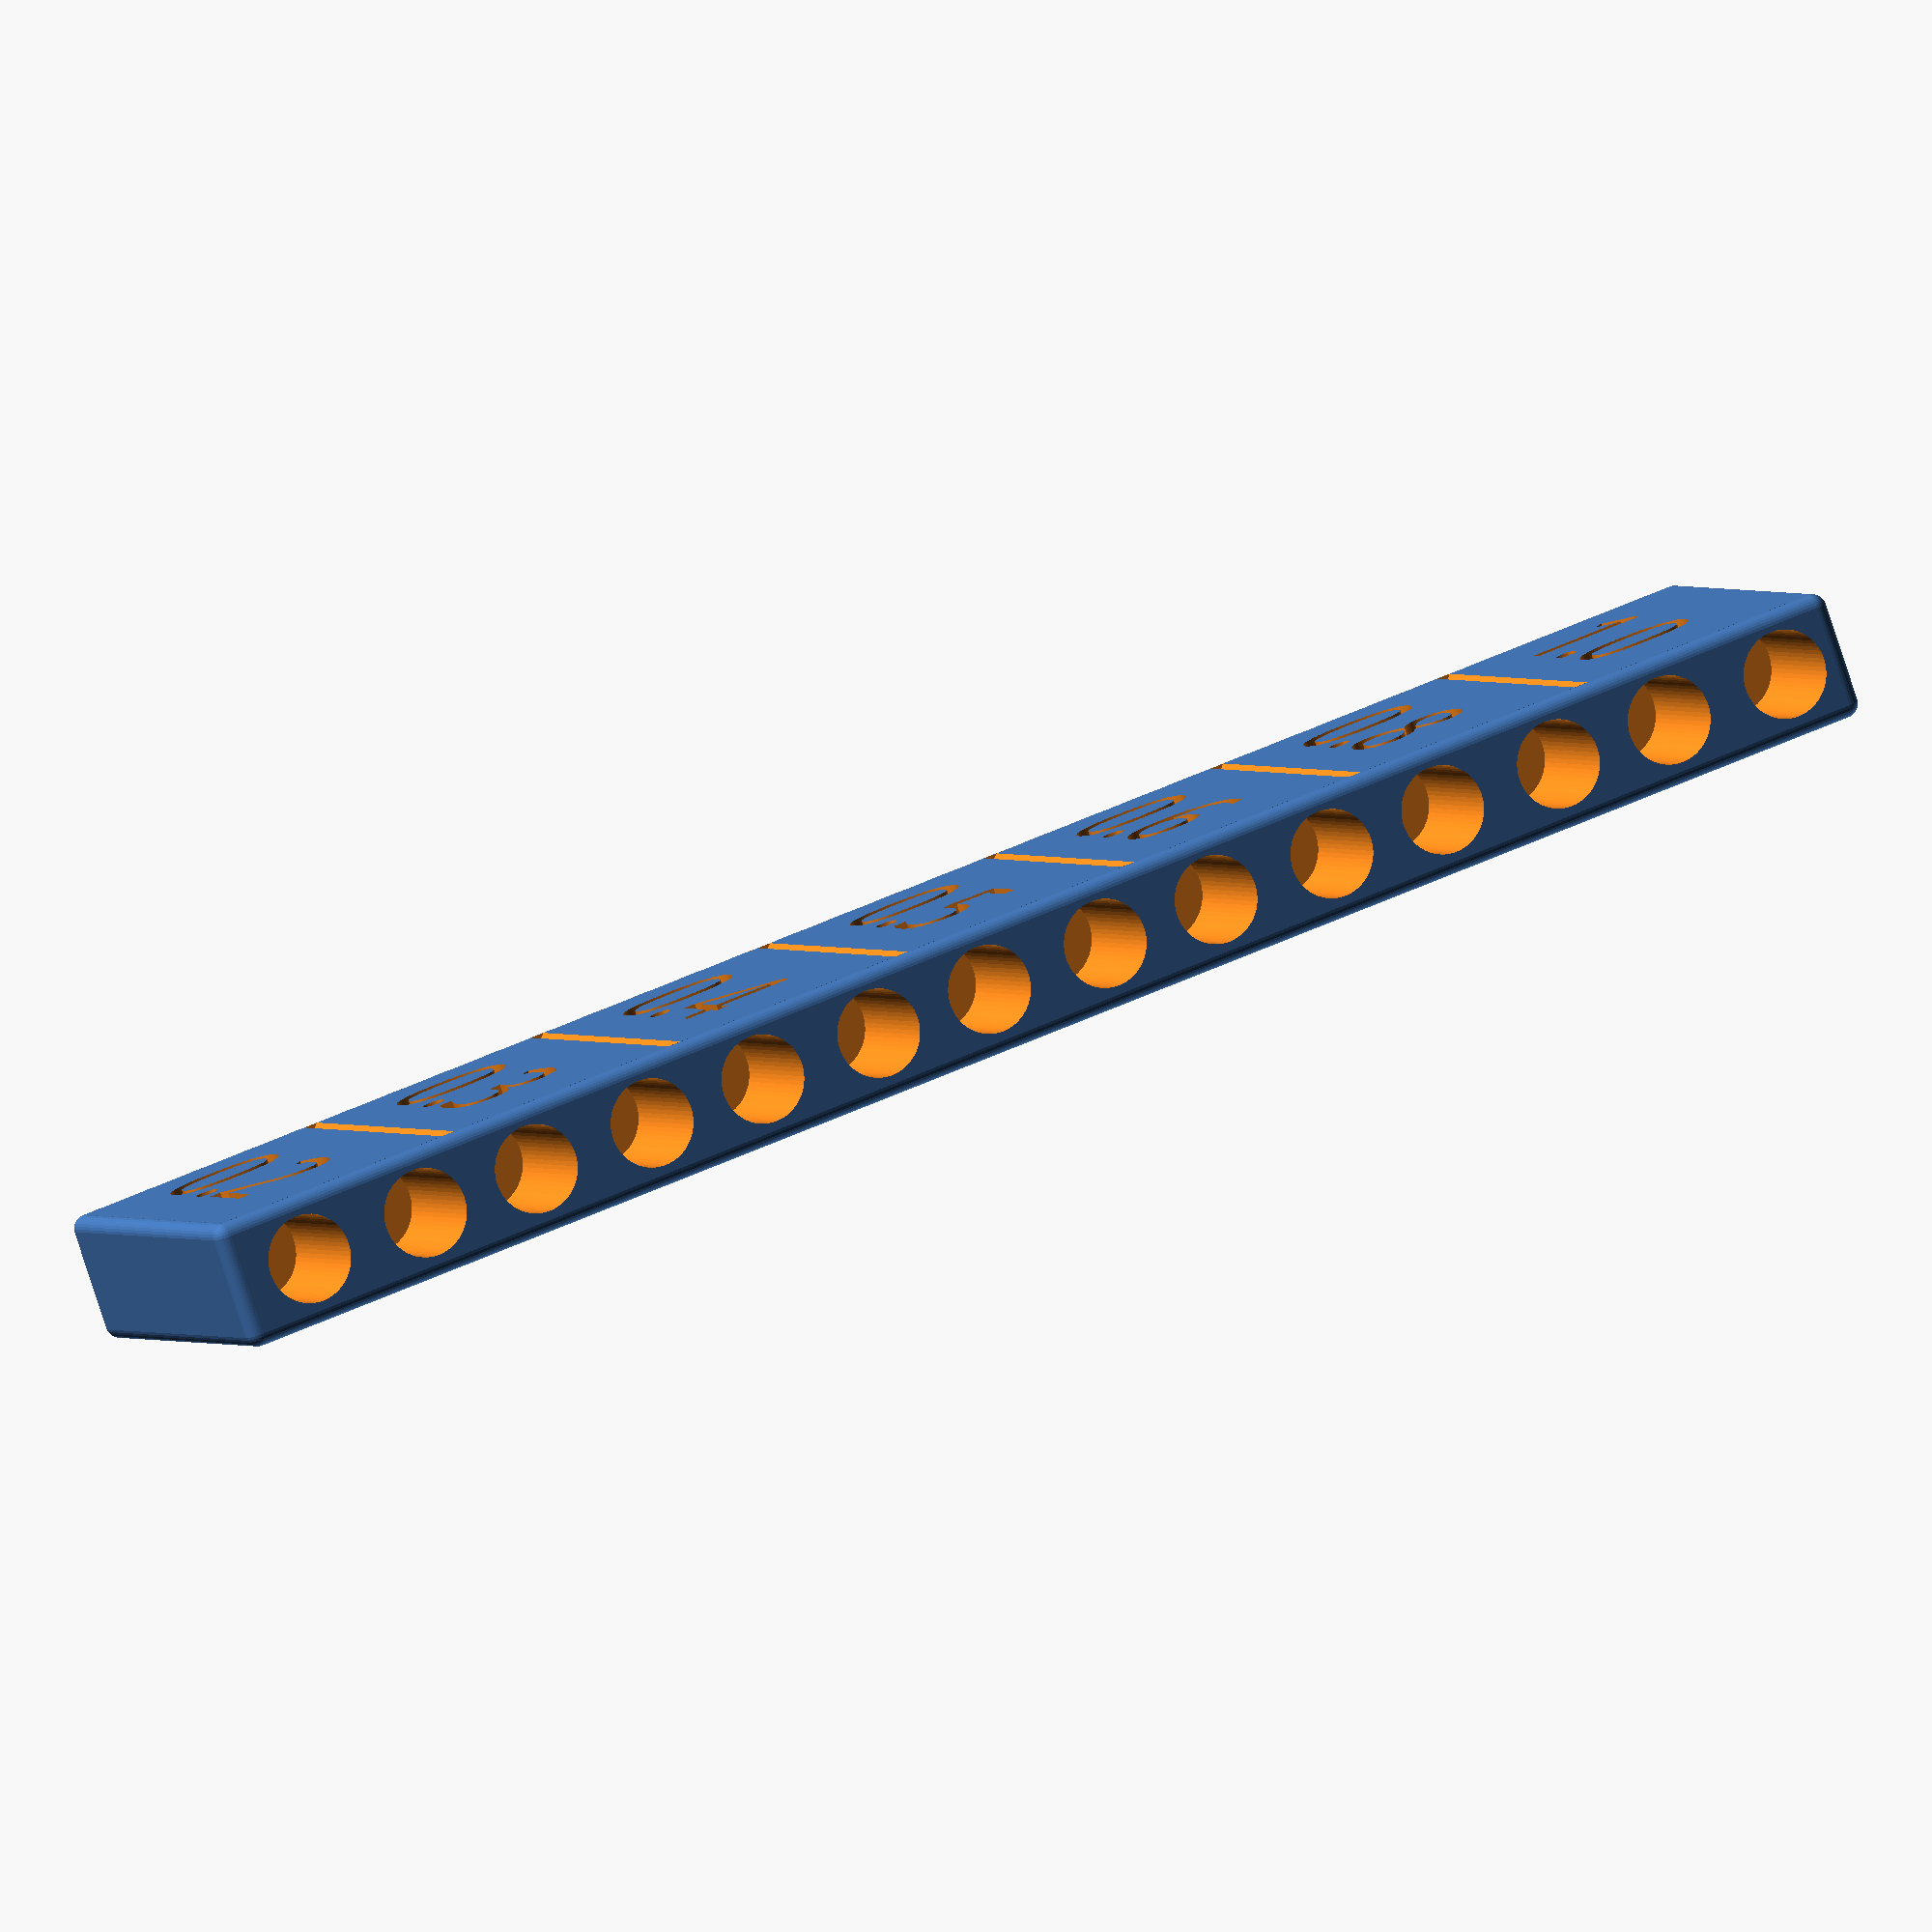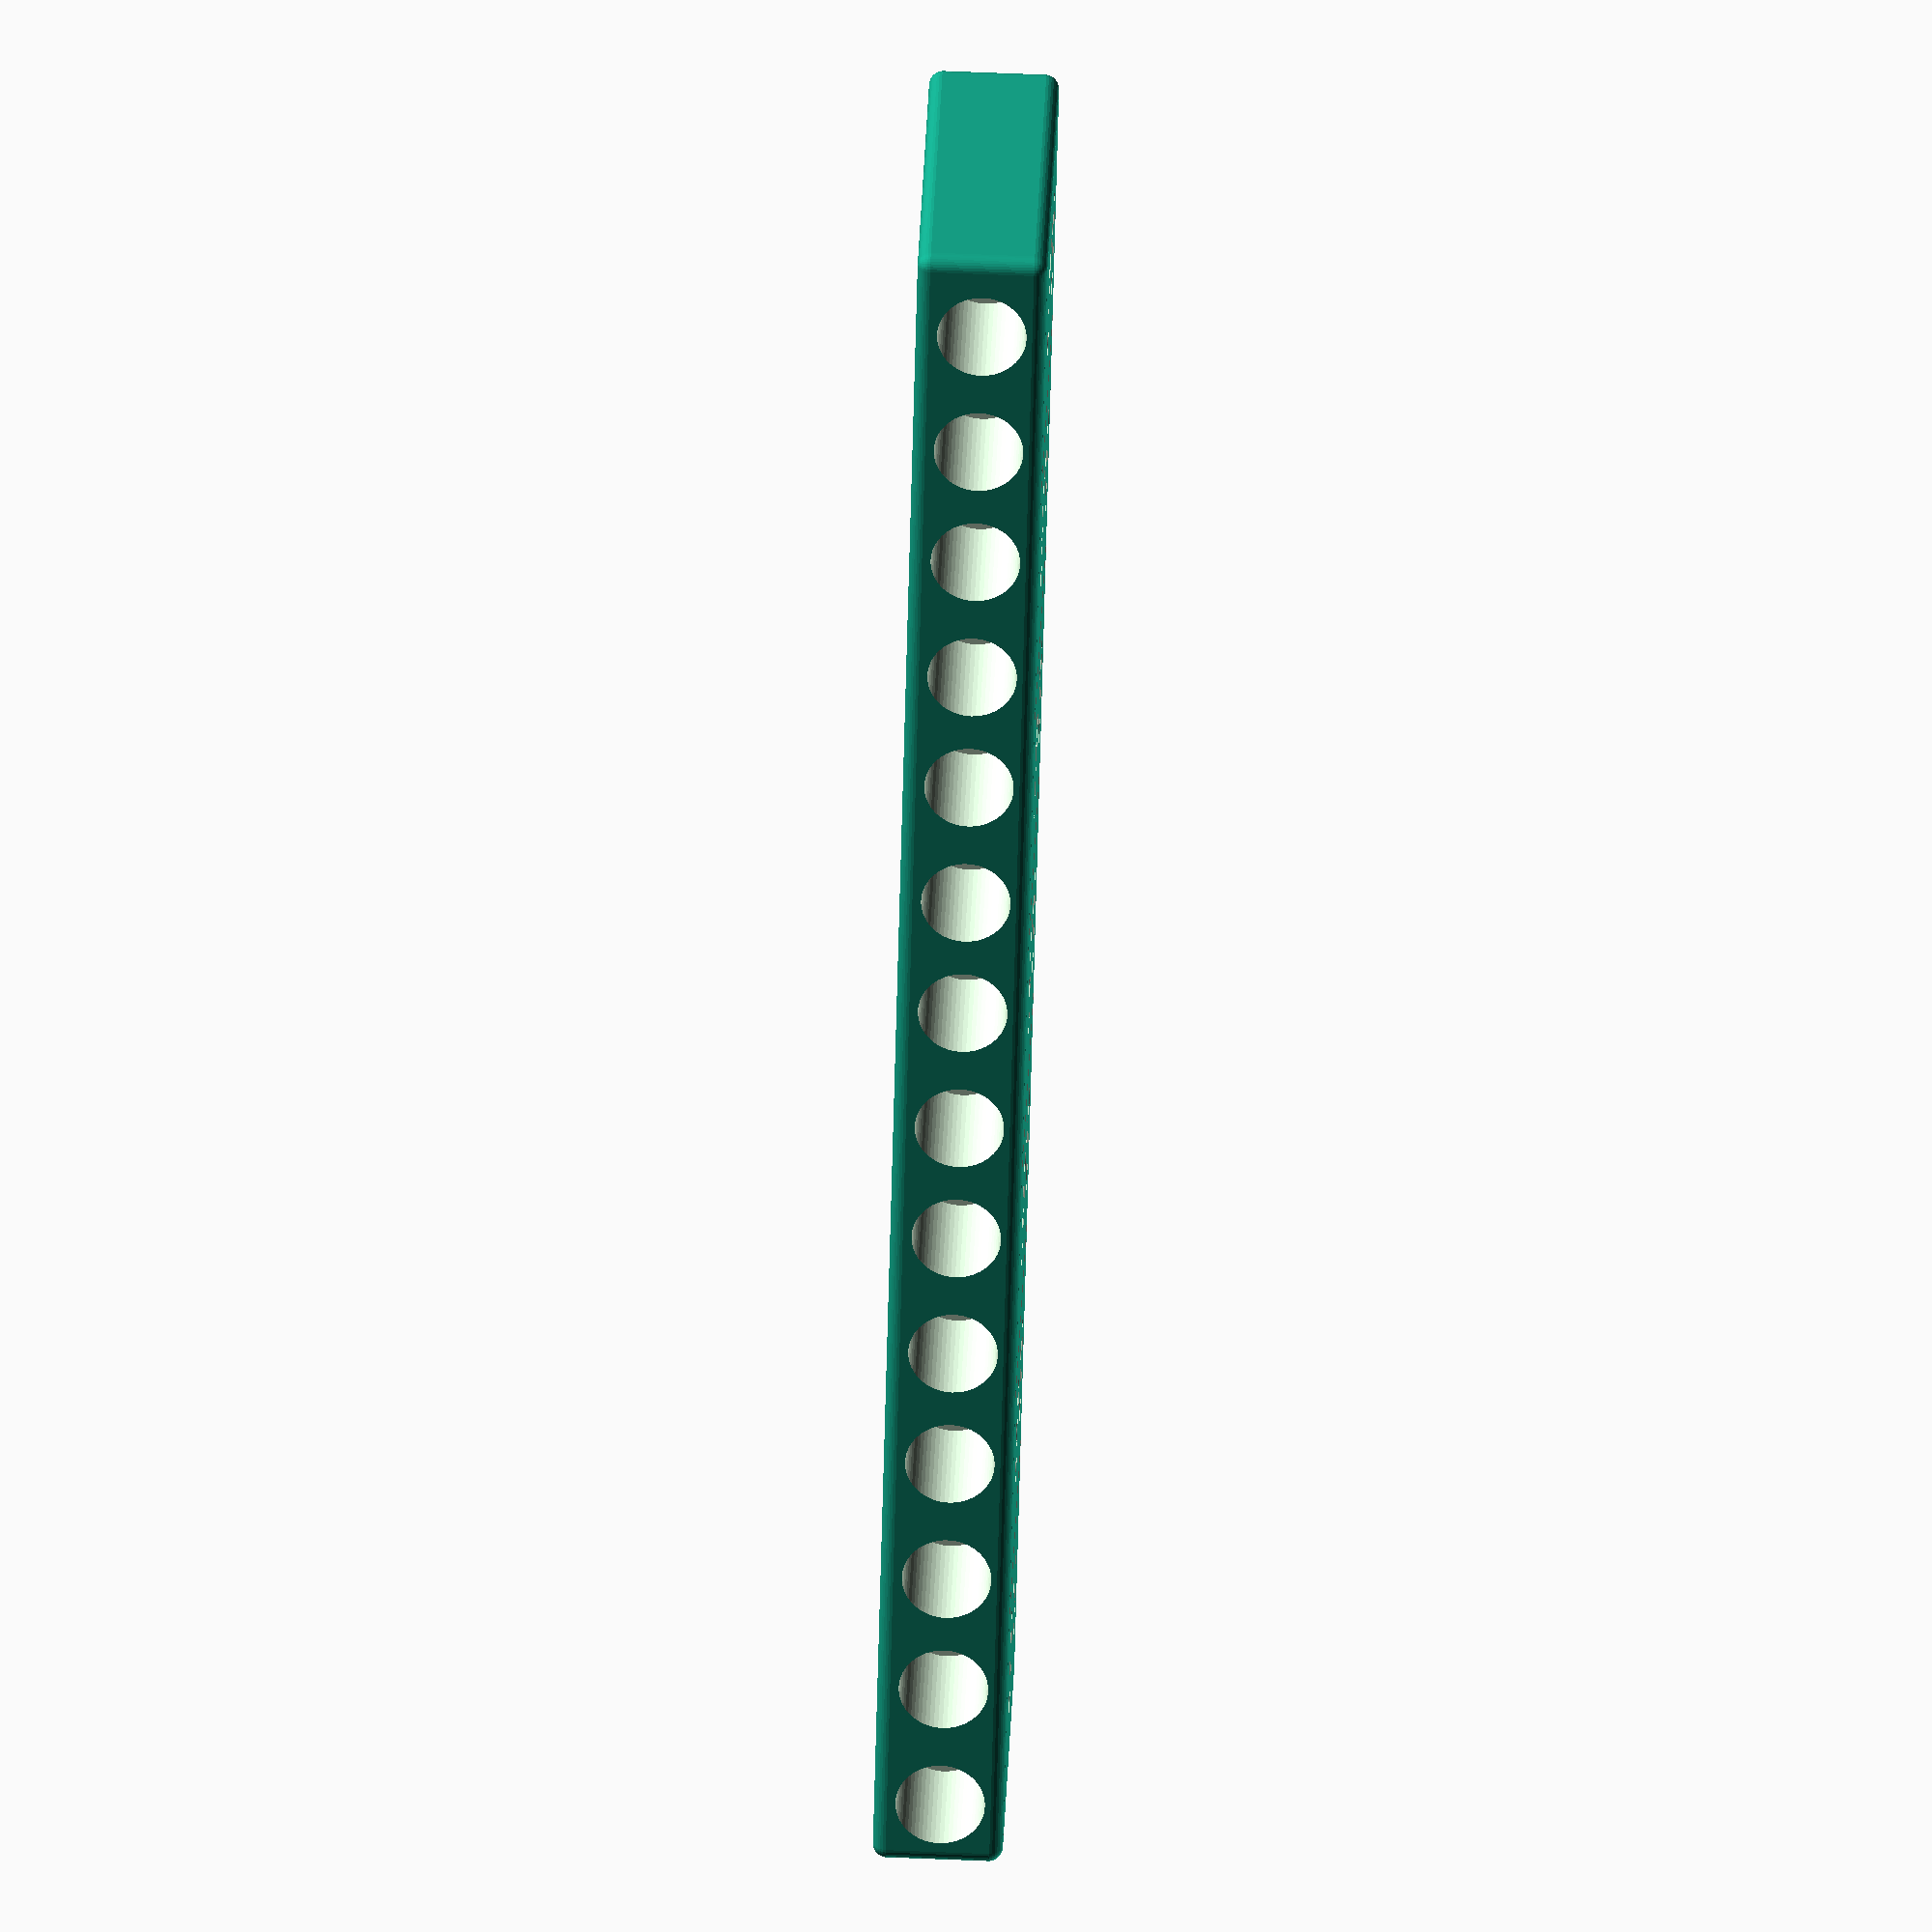
<openscad>
nozzleDiameter=6.2;
holeDepth=10;

wallThickness=1;
zFightFix=0.01;
fontHeight=1;
height=8;
segmentLength=18;
width=25;
sizes=["0.2", "0.3", "0.4", "0.5", "0.6", "0.8", "1.0"];
count=len(sizes);

module holder(nozzleSize, fontHeight, height, segmentLength) {
  difference() {
    cube([segmentLength, width, height]);
    translate([segmentLength/4, 20, height-fontHeight]) title(nozzleSize, fontHeight);
  }
}

module title(text, fontHeight) {
  translate([0, 2, 0]) rotate([0,0,-90]) linear_extrude(height=fontHeight+zFightFix) text(text=text, size=8, font="Arial Black", $fn=64);
}

module holes() {
  for(i=[0:1:len(sizes)-1])
    translate([5+i*segmentLength ,0,nozzleDiameter/2]) rotate([90,0,0]) {
      cylinder(r1=nozzleDiameter/2, r2=nozzleDiameter/2, h=holeDepth+1+zFightFix, $fn=64);
        translate([nozzleDiameter+3, 0, 0]) cylinder(r1=nozzleDiameter/2, r2=nozzleDiameter/2, h=holeDepth+1+zFightFix, $fn=64);
    }
}

module grooves() {
  for(i=[1:1:count-1]) {
          translate([segmentLength * i, 0, height+0.5]) rotate([-90,0,0]) cylinder(r1=1, r2=1, h=width, $fn=4);
  }
}

module all() {
  union() {
    for(i=[0:1:count-1])
        translate([segmentLength * i, 0, 0]) holder(sizes[i], fontHeight, height, segmentLength);
  }
  difference() {
      minkowski() {
         cube([segmentLength*count, width, height-1]);
          sphere(r=1, $fn=32);
      }
      cube([segmentLength*count, width, height+0.01]);
  }
}

difference() {
  all();
  translate([0, holeDepth-1, 0.5]) holes();
  grooves();
};


</openscad>
<views>
elev=80.8 azim=336.4 roll=18.1 proj=o view=wireframe
elev=112.4 azim=307.7 roll=267.7 proj=o view=wireframe
</views>
